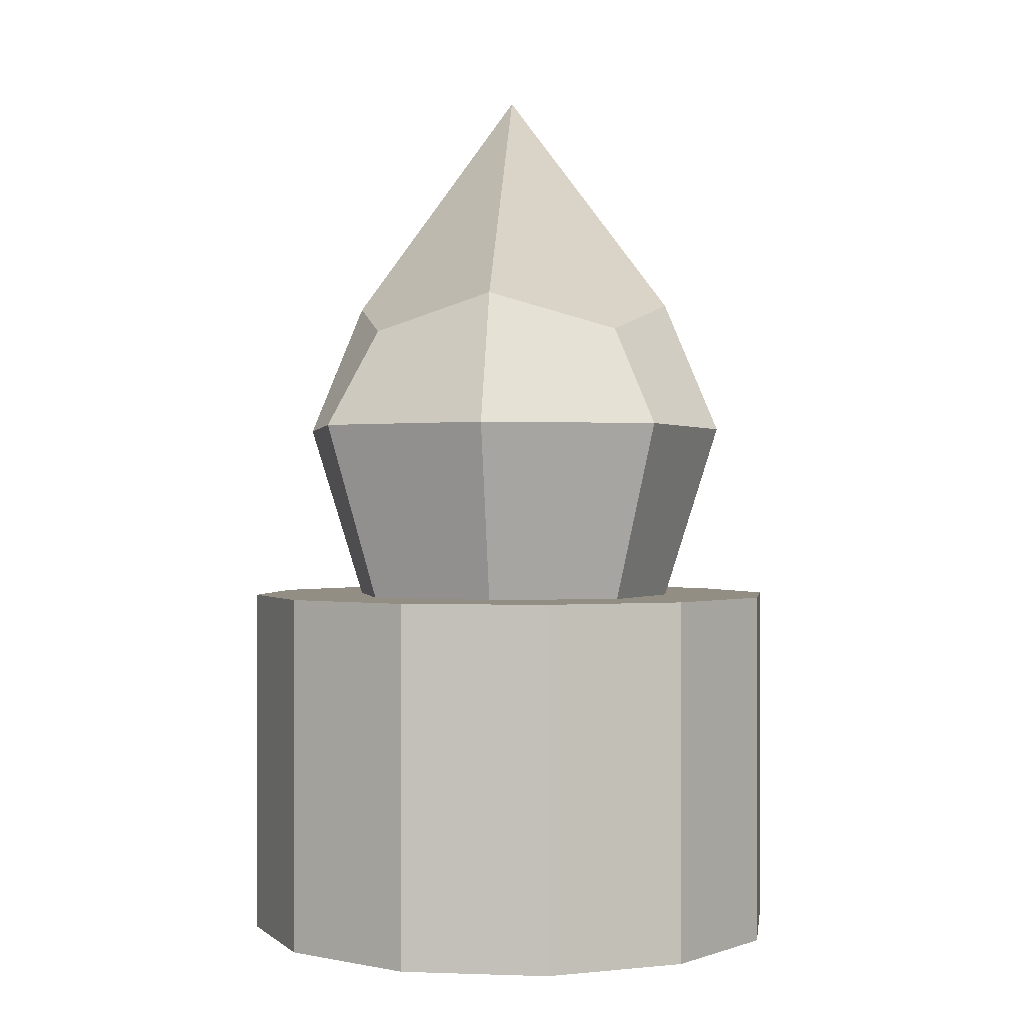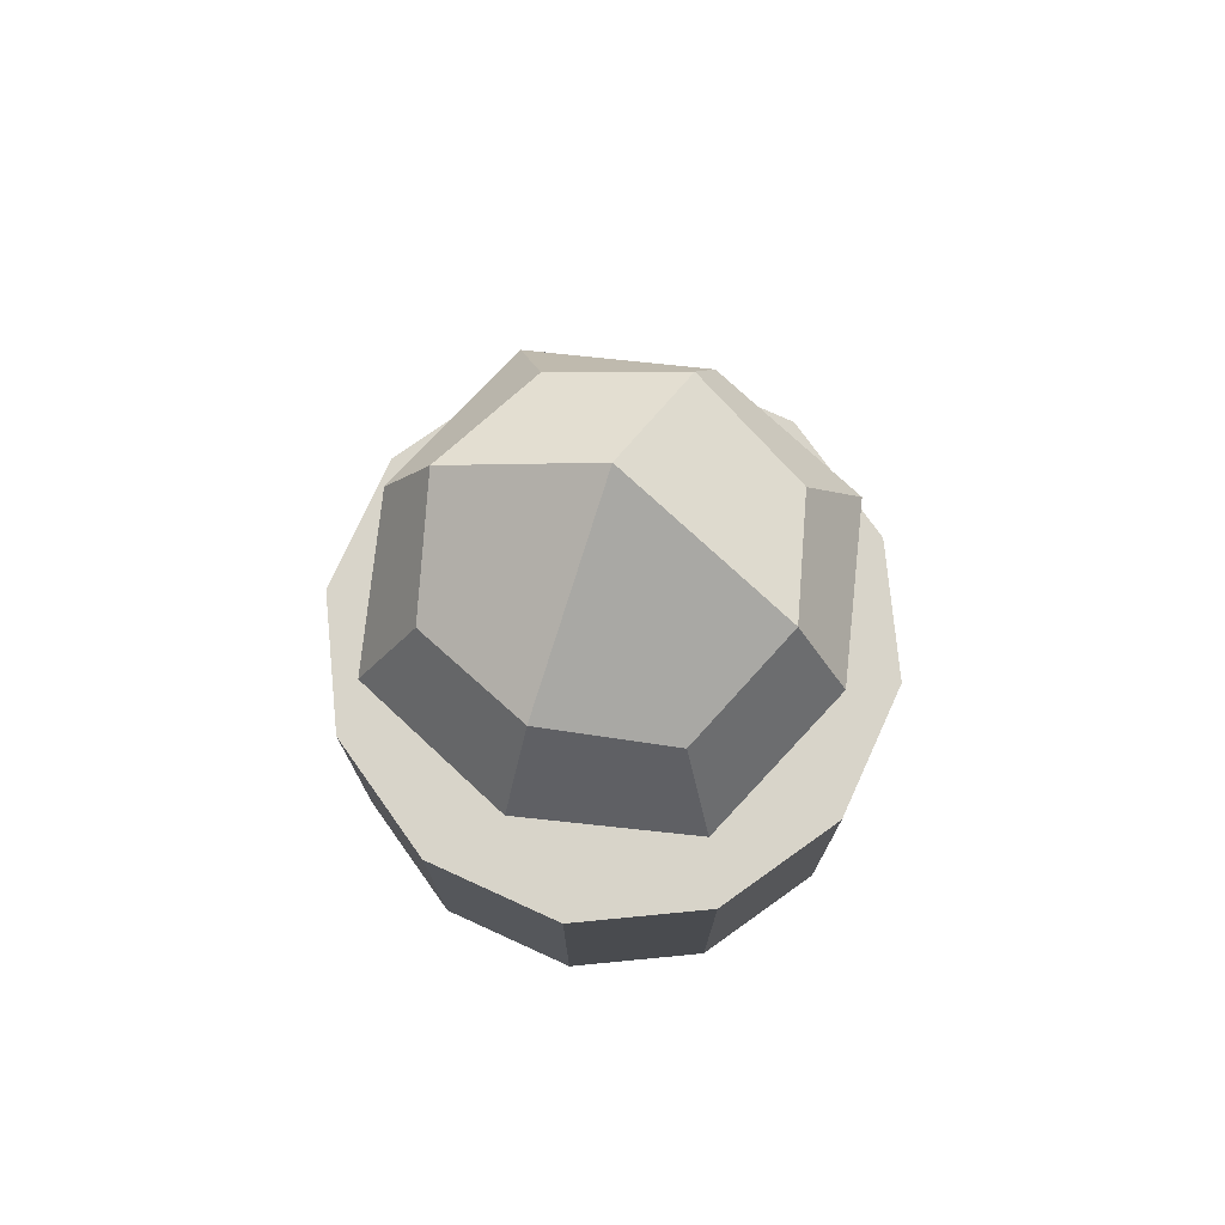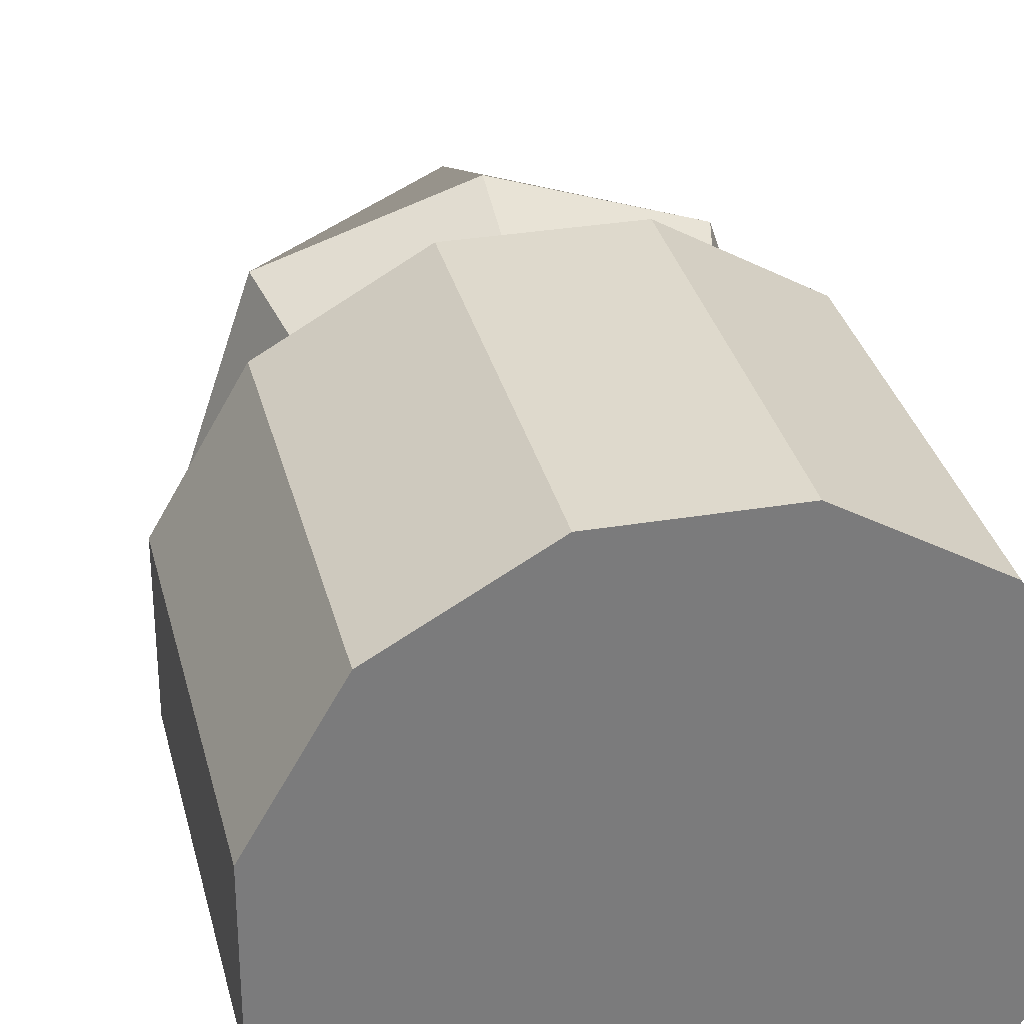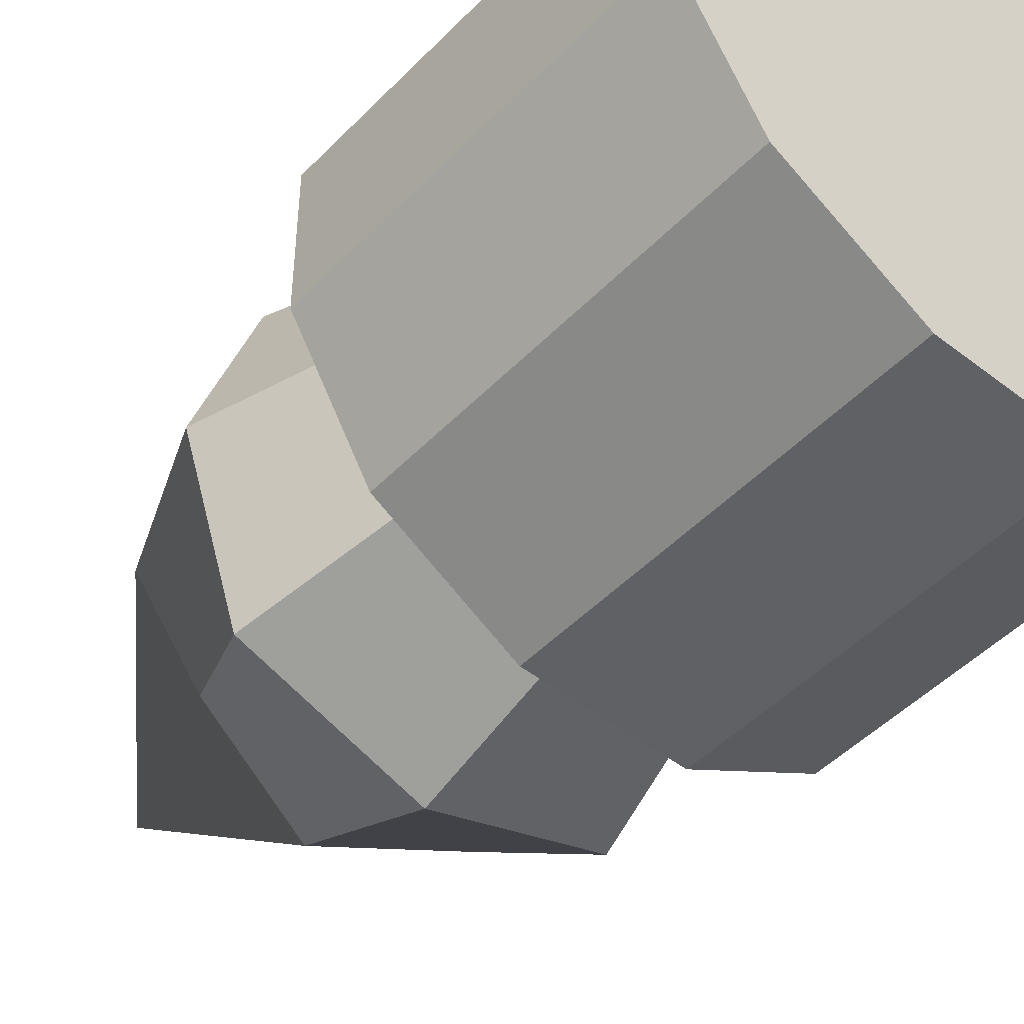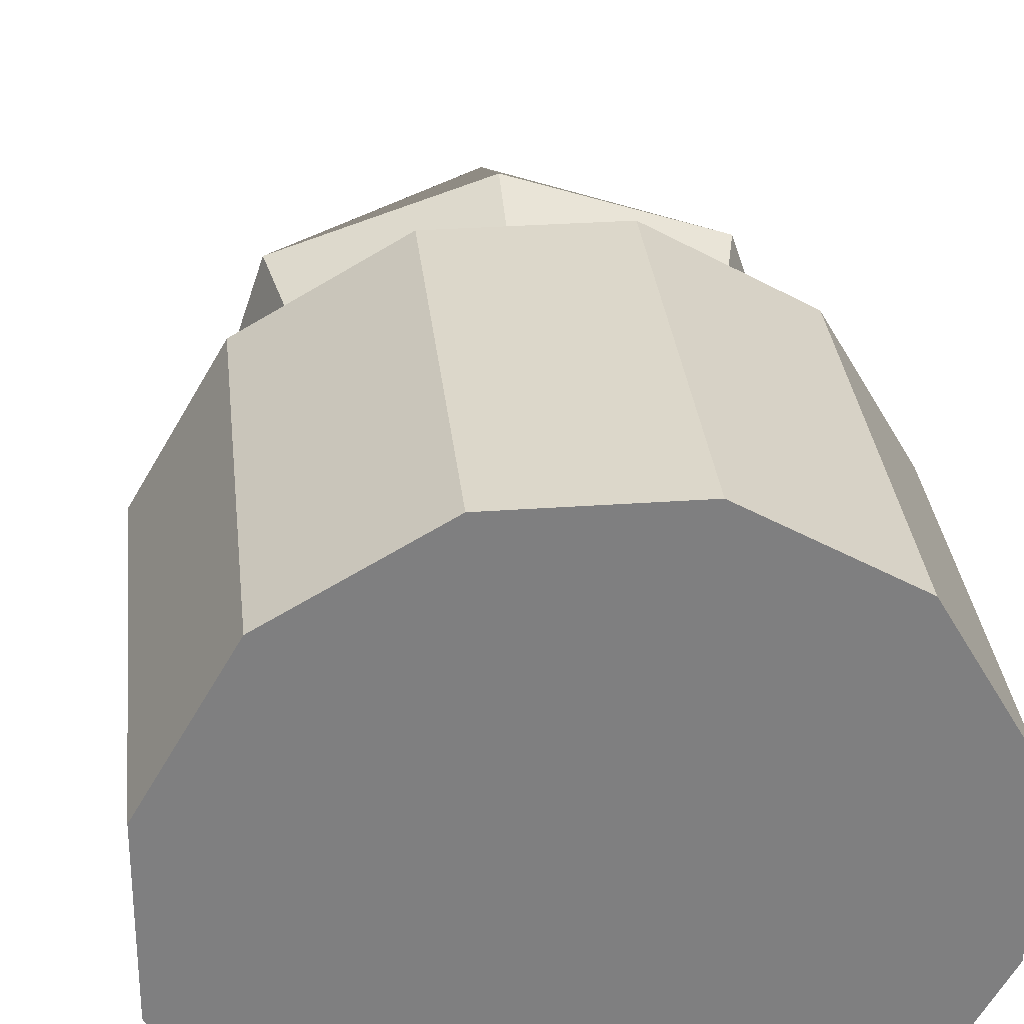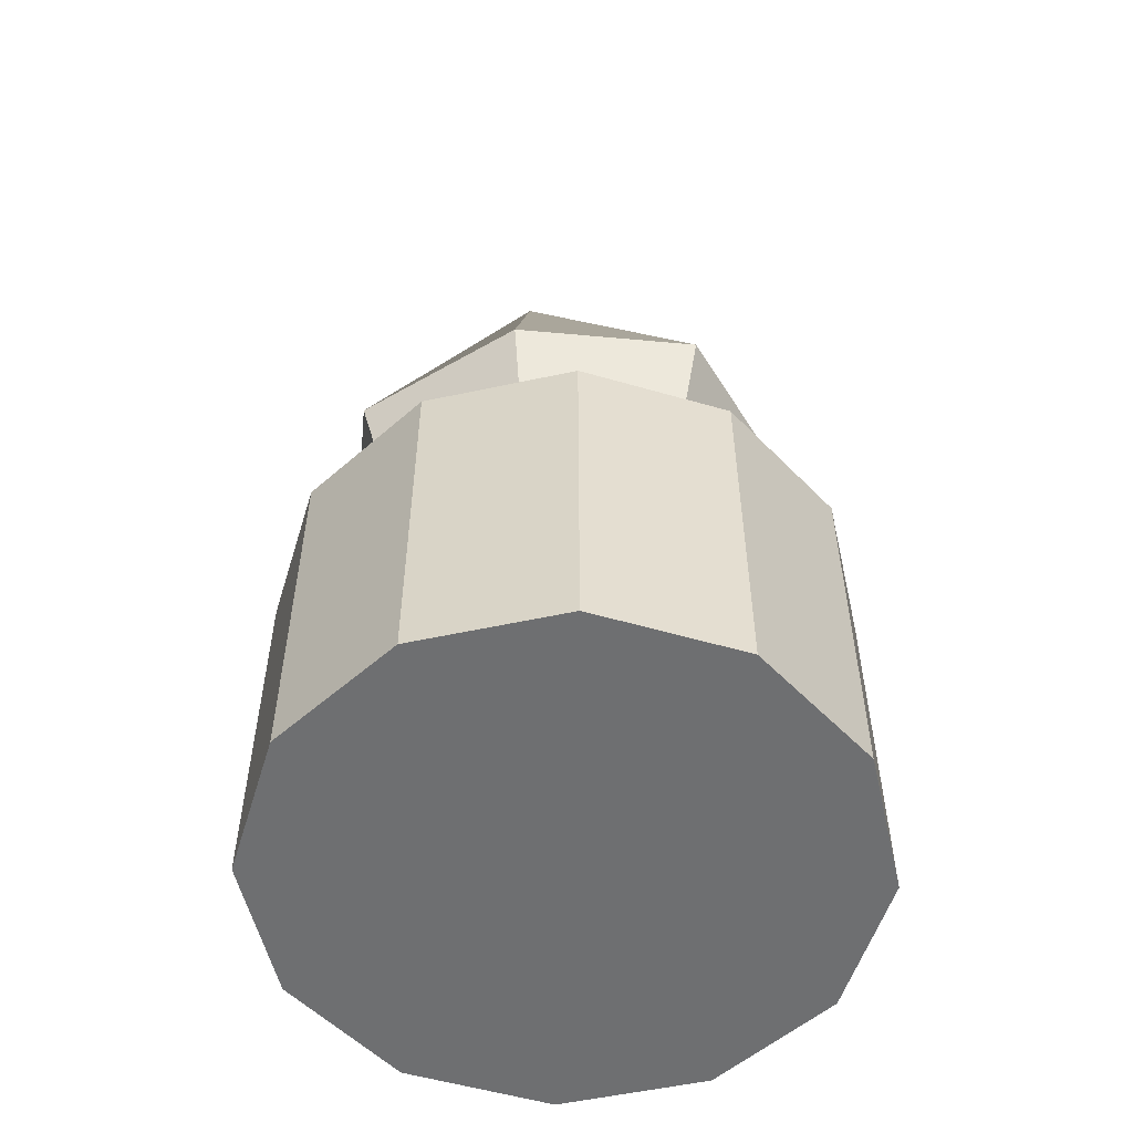
<metadata>
{"format":"obj","ext":"obj","renderer":"f3d","projection":"perspective","resolution":1024,"background":"white","views":[{"elev":-0.0,"azim":7.9,"up":"+Y"},{"elev":75.6,"azim":-155.5,"up":"+Y"},{"elev":31.9,"azim":-13.3,"up":"+Z"},{"elev":-47.5,"azim":-41.2,"up":"+Z"},{"elev":30.7,"azim":-5.9,"up":"+Z"},{"elev":-54.5,"azim":102.9,"up":"+Y"}]}
</metadata>
<code>
o cylinder
v 0 0 0
v 0 0.5 0
v 0.1005 0 0.375
v 0.1005 0.5 0.375
v 0.2745 0 0.2745
v 0.2745 0.5 0.2745
v 0.375 0 0.1005
v 0.375 0.5 0.1005
v 0.375 0 -0.1005
v 0.375 0.5 -0.1005
v 0.2745 0 -0.2745
v 0.2745 0.5 -0.2745
v 0.1005 0 -0.375
v 0.1005 0.5 -0.375
v -0.1005 0 -0.375
v -0.1005 0.5 -0.375
v -0.2745 0 -0.2745
v -0.2745 0.5 -0.2745
v -0.375 0 -0.1005
v -0.375 0.5 -0.1005
v -0.375 0 0.1005
v -0.375 0.5 0.1005
v -0.2745 0 0.2745
v -0.2745 0.5 0.2745
v -0.1005 0 0.375
v -0.1005 0.5 0.375
f 5 3 1
f 3 5 6 4
f 4 6 2
f 7 5 1
f 5 7 8 6
f 6 8 2
f 9 7 1
f 7 9 10 8
f 8 10 2
f 11 9 1
f 9 11 12 10
f 10 12 2
f 13 11 1
f 11 13 14 12
f 12 14 2
f 15 13 1
f 13 15 16 14
f 14 16 2
f 17 15 1
f 15 17 18 16
f 16 18 2
f 19 17 1
f 17 19 20 18
f 18 20 2
f 21 19 1
f 19 21 22 20
f 20 22 2
f 23 21 1
f 21 23 24 22
f 22 24 2
f 25 23 1
f 23 25 26 24
f 24 26 2
f 3 25 1
f 25 3 4 26
f 26 4 2
o cuboid
v 0.1736 0.8889 0.1736
v 0.1736 0.8889 -0.1736
v 0.1736 0.4861 0.1736
v 0.1736 0.4861 -0.1736
v -0.1736 0.8889 0.1736
v -0.1736 0.8889 -0.1736
v -0.1736 0.4861 0.1736
v -0.1736 0.4861 -0.1736
v 0.3125 0.75 0
v -0.3125 0.75 0
v 0 1.25 0
v 0 0.5 0
v 0 0.75 0.3125
v 0 0.75 -0.3125
v 0.2344 0.9375 0
v 0.2344 0.75 0.2344
v 0.2344 0.5 0
v 0.2344 0.75 -0.2344
v -0.2344 0.75 0.2344
v -0.2344 0.9375 0
v -0.2344 0.75 -0.2344
v -0.2344 0.5 0
v 0 0.9375 0.2344
v 0 0.9375 -0.2344
v 0 0.5 0.2344
v 0 0.5 -0.2344
f 44 28 41 35
f 41 27 42 35
f 42 29 43 35
f 43 30 44 35
f 48 33 45 36
f 45 31 46 36
f 46 32 47 36
f 47 34 48 36
f 46 31 49 37
f 49 27 41 37
f 41 28 50 37
f 50 32 46 37
f 52 30 43 38
f 43 29 51 38
f 51 33 48 38
f 48 34 52 38
f 51 29 42 39
f 42 27 49 39
f 49 31 45 39
f 45 33 51 39
f 47 32 50 40
f 50 28 44 40
f 44 30 52 40
f 52 34 47 40

</code>
